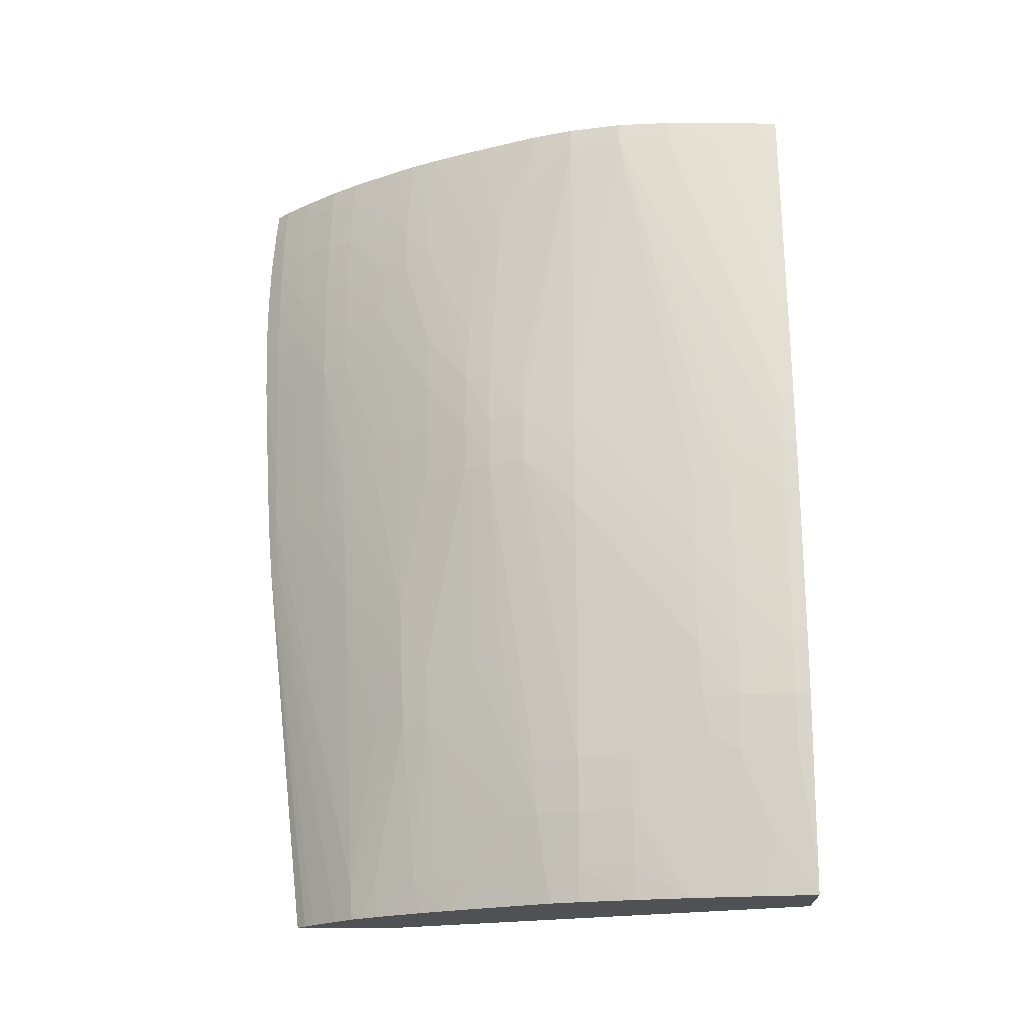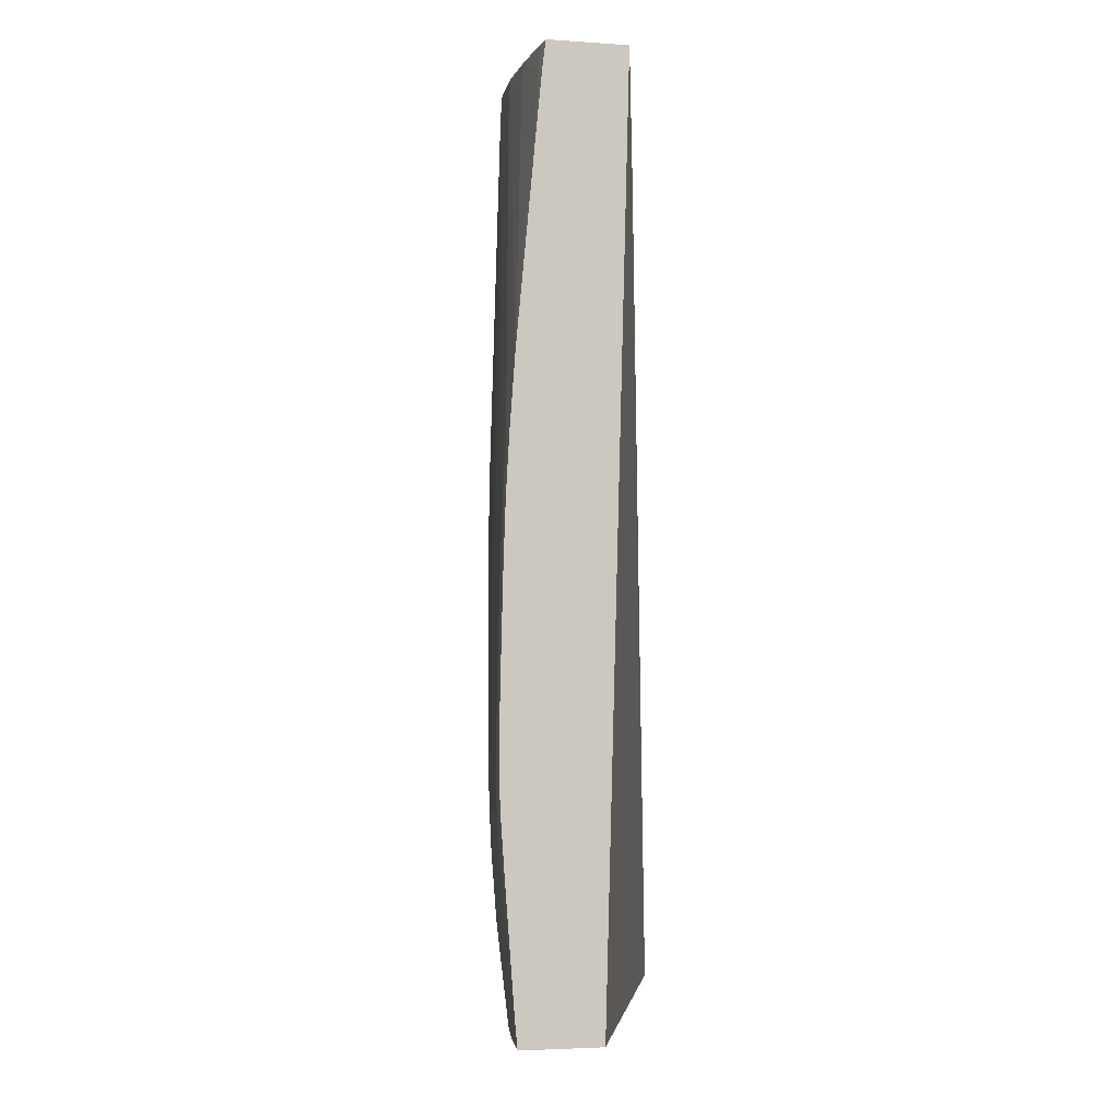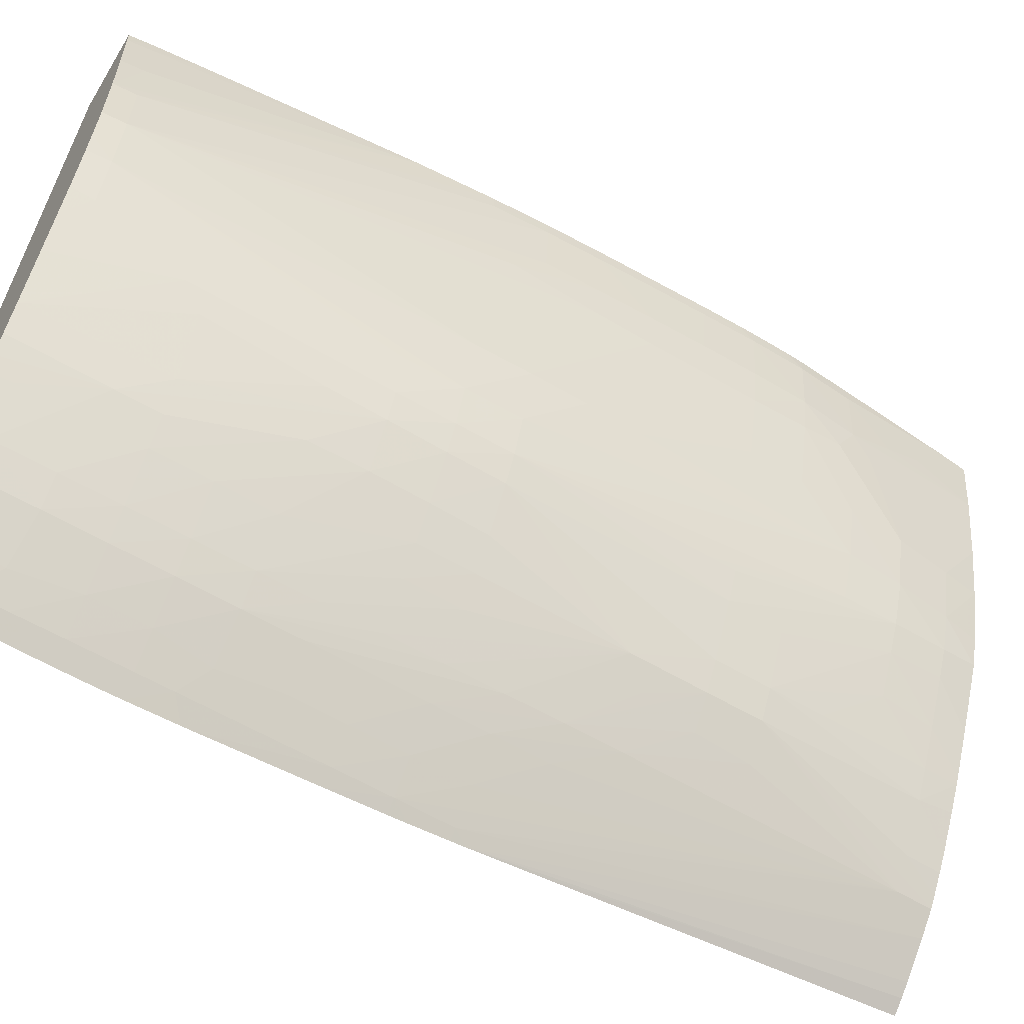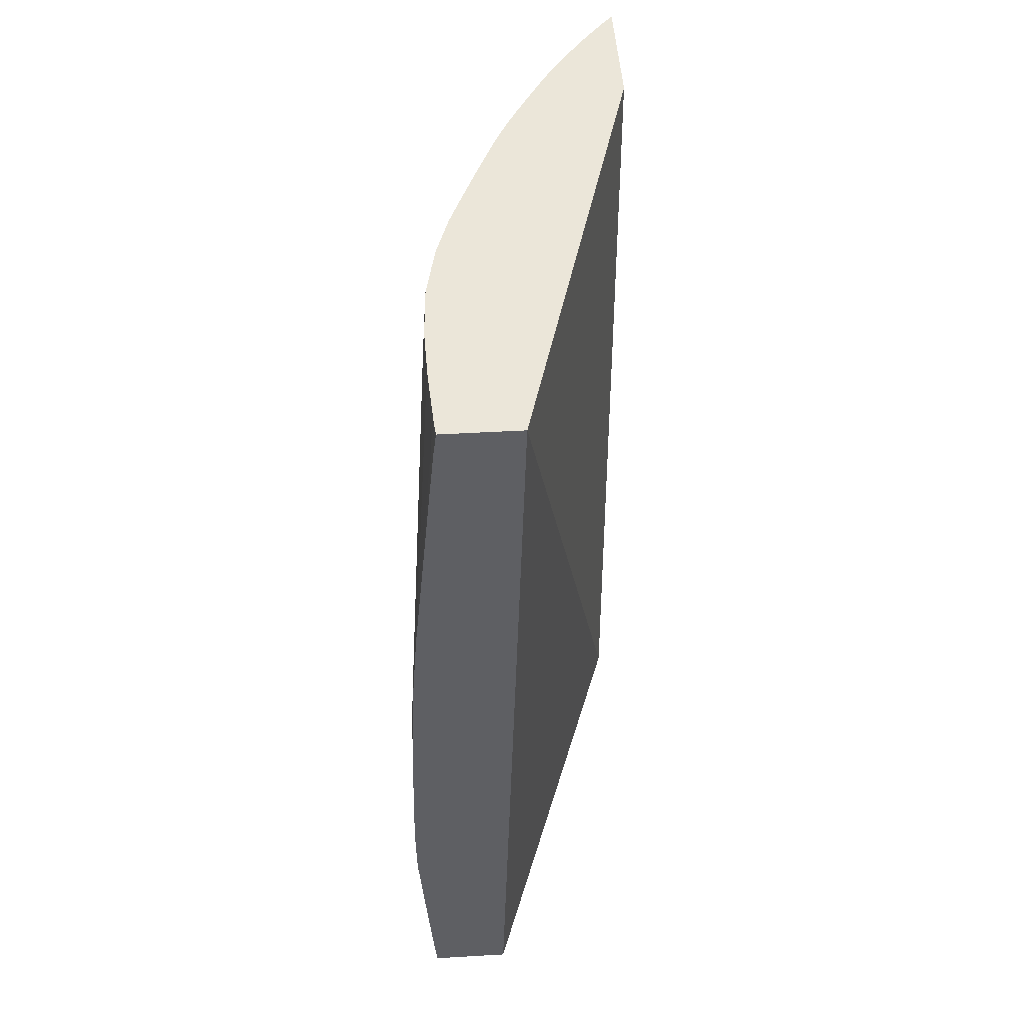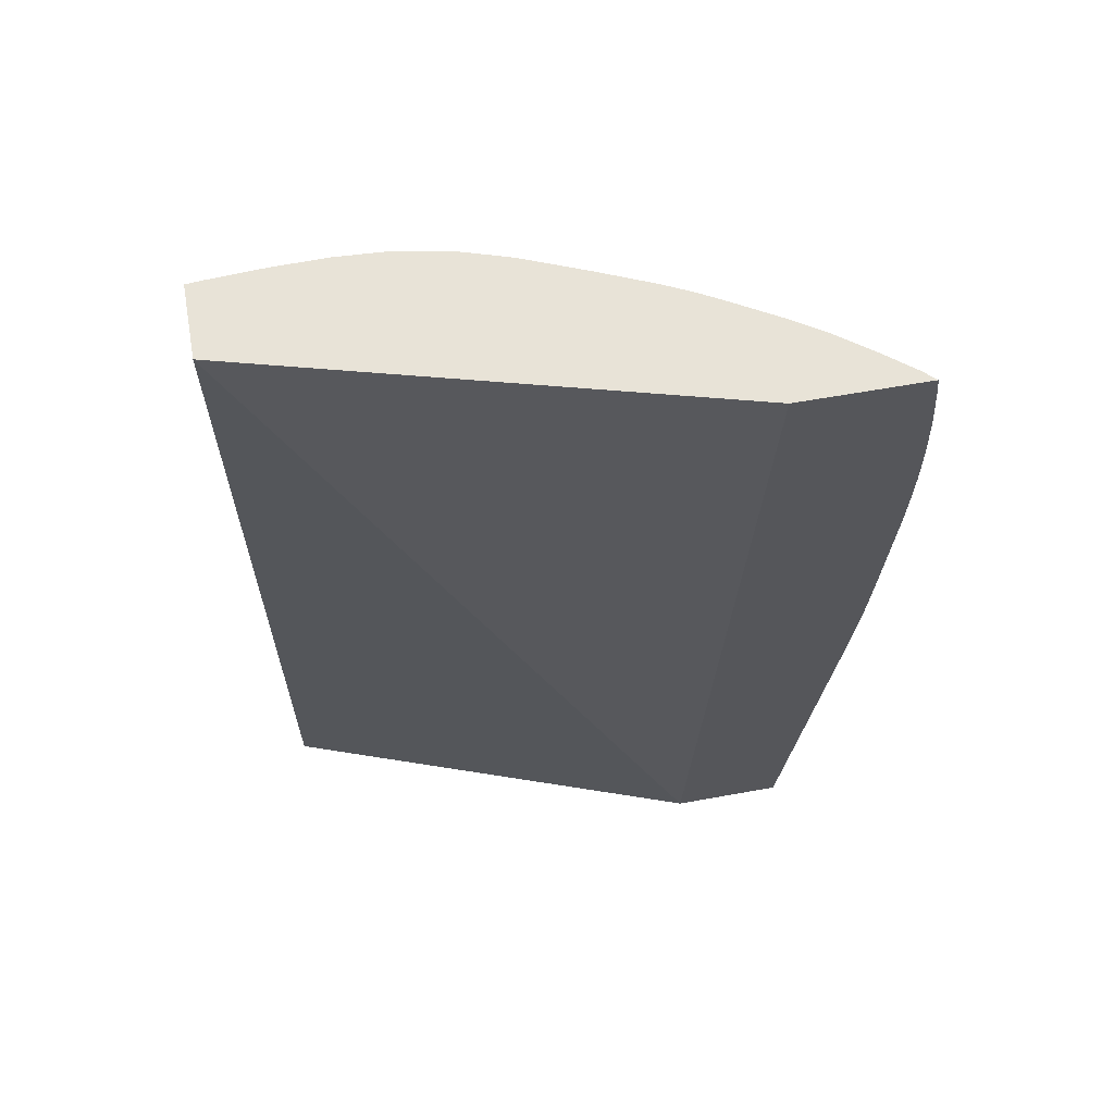
<metadata>
{"format":"obj","ext":"obj","renderer":"f3d","projection":"perspective","resolution":1024,"background":"white","views":[{"elev":-19.7,"azim":-88.4,"up":"+Y"},{"elev":-3.6,"azim":-13.1,"up":"+Y"},{"elev":-58.9,"azim":-121.3,"up":"+Z"},{"elev":48.0,"azim":-3.7,"up":"+Y"},{"elev":62.1,"azim":79.6,"up":"+Y"}]}
</metadata>
<code>
v -0.08301 0.0809 0.04609
v -0.08026 0.0809 0.0361
v -0.08462 0.0809 0.04609
v -0.0835 0.06236 0.04609
v -0.08026 0.06236 0.03702
v -0.08026 0.0809 0.03344
v -0.08465 0.0809 0.04578
v -0.08468 0.08044 0.04609
v -0.08513 0.06236 0.04609
v -0.08026 0.06236 0.03463
v -0.0805 0.0809 0.0337
v -0.08026 0.08046 0.03339
v -0.08052 0.08044 0.03367
v -0.08472 0.0809 0.04462
v -0.0847 0.08044 0.04578
v -0.08479 0.07928 0.04609
v -0.08518 0.06287 0.04609
v -0.08517 0.06369 0.04521
v -0.08499 0.06236 0.04492
v -0.08026 0.06986 0.03377
v -0.0805 0.06236 0.03483
v -0.08068 0.0809 0.03393
v -0.08026 0.07953 0.03331
v -0.08055 0.07984 0.03364
v -0.08098 0.08044 0.03425
v -0.08096 0.0809 0.03428
v -0.08474 0.0809 0.04346
v -0.08476 0.08044 0.04462
v -0.08519 0.07508 0.04609
v -0.08519 0.06298 0.04609
v -0.08538 0.06541 0.04578
v -0.08521 0.06446 0.0449
v -0.08494 0.06236 0.04462
v -0.08526 0.06538 0.04456
v -0.08515 0.06498 0.04413
v -0.08026 0.07091 0.03365
v -0.08072 0.06236 0.03504
v -0.08026 0.07929 0.0333
v -0.08057 0.07907 0.03362
v -0.08093 0.07939 0.0341
v -0.08159 0.07928 0.03497
v -0.08156 0.08044 0.03502
v -0.08154 0.0809 0.03505
v -0.08467 0.0809 0.04231
v -0.08478 0.08044 0.04346
v -0.0853 0.0735 0.04609
v -0.08537 0.06541 0.04609
v -0.08546 0.06657 0.04578
v -0.08475 0.06236 0.04346
v -0.08534 0.06657 0.04462
v -0.08519 0.06575 0.04394
v -0.08476 0.06426 0.04231
v -0.08041 0.07119 0.03379
v -0.08026 0.07119 0.03363
v -0.08128 0.06236 0.03562
v -0.08026 0.07851 0.03327
v -0.08026 0.07813 0.03326
v -0.08057 0.07813 0.03361
v -0.08105 0.07813 0.03422
v -0.08196 0.07928 0.03555
v -0.08193 0.08044 0.0356
v -0.0816 0.07813 0.03495
v -0.08198 0.07813 0.03553
v -0.08191 0.0809 0.03563
v -0.08169 0.0809 0.03528
v -0.08454 0.0809 0.04162
v -0.08471 0.08044 0.04231
v -0.0853 0.0735 0.04578
v -0.08537 0.07234 0.04609
v -0.08545 0.06657 0.04609
v -0.08547 0.06689 0.04609
v -0.08548 0.06773 0.04609
v -0.08547 0.06773 0.04578
v -0.08452 0.06236 0.04231
v -0.08463 0.0631 0.04231
v -0.08521 0.06657 0.04384
v -0.08536 0.06773 0.04462
v -0.08522 0.06773 0.04376
v -0.08483 0.06541 0.04231
v -0.08449 0.06426 0.04115
v -0.08046 0.07234 0.03374
v -0.08168 0.0631 0.03599
v -0.08026 0.07197 0.03356
v -0.08165 0.06236 0.03603
v -0.08026 0.07741 0.03326
v -0.08056 0.07697 0.03362
v -0.08104 0.07697 0.03422
v -0.0816 0.07697 0.03495
v -0.08288 0.07899 0.03707
v -0.08256 0.07813 0.03646
v -0.08248 0.08044 0.03653
v -0.08212 0.0809 0.03597
v -0.08199 0.07697 0.03552
v -0.08257 0.07697 0.03644
v -0.08449 0.0809 0.0414
v -0.08451 0.08068 0.0414
v -0.08452 0.08053 0.0414
v -0.08452 0.08044 0.0414
v -0.08468 0.0735 0.04115
v -0.0852 0.07119 0.04383
v -0.08518 0.07234 0.04395
v -0.08518 0.07301 0.04401
v -0.08526 0.07234 0.04462
v -0.08521 0.07344 0.0446
v -0.08536 0.07234 0.04578
v -0.08541 0.07119 0.04609
v -0.08548 0.06804 0.04609
v -0.08546 0.06888 0.04609
v -0.08546 0.06888 0.04578
v -0.08535 0.06888 0.04462
v -0.08422 0.06236 0.04112
v -0.08435 0.0631 0.04115
v -0.08489 0.06773 0.04231
v -0.08486 0.06657 0.04231
v -0.08522 0.06888 0.04375
v -0.0847 0.07119 0.04115
v -0.08468 0.07004 0.04115
v -0.08461 0.06541 0.0414
v -0.08462 0.06566 0.0414
v -0.08416 0.06426 0.04026
v -0.0841 0.0631 0.0404
v -0.08455 0.06541 0.04115
v -0.08093 0.07234 0.03432
v -0.08049 0.0735 0.03371
v -0.08026 0.0735 0.03345
v -0.08026 0.07234 0.03353
v -0.0809 0.07119 0.03437
v -0.0828 0.06657 0.03721
v -0.08231 0.06657 0.03653
v -0.08187 0.06888 0.03575
v -0.08144 0.07004 0.03512
v -0.08179 0.06236 0.03624
v -0.08208 0.0631 0.03657
v -0.08026 0.07697 0.03327
v -0.08055 0.07626 0.03363
v -0.08092 0.07585 0.03411
v -0.08159 0.07581 0.03496
v -0.08198 0.07581 0.03553
v -0.0829 0.07813 0.03704
v -0.08386 0.07466 0.03862
v -0.08323 0.07813 0.03769
v -0.08311 0.07934 0.03758
v -0.08281 0.0809 0.03718
v -0.0826 0.0809 0.03681
v -0.08244 0.0809 0.03653
v -0.08333 0.07581 0.03769
v -0.08292 0.0735 0.03702
v -0.08256 0.07581 0.03643
v -0.08335 0.07466 0.03769
v -0.08444 0.0809 0.04115
v -0.08448 0.08044 0.04115
v -0.0844 0.0735 0.04
v -0.0847 0.07234 0.04115
v -0.08522 0.07004 0.04376
v -0.08532 0.07004 0.04462
v -0.0853 0.07119 0.04462
v -0.0854 0.07119 0.04578
v -0.08543 0.07036 0.04609
v -0.08543 0.07004 0.04578
v -0.08404 0.06236 0.04052
v -0.08404 0.06237 0.04052
v -0.0844 0.07234 0.04
v -0.08465 0.06888 0.04115
v -0.08419 0.06541 0.04019
v -0.08402 0.06832 0.03942
v -0.084 0.06773 0.03945
v -0.08372 0.06773 0.03884
v -0.08364 0.06657 0.03884
v -0.08388 0.06426 0.03968
v -0.08383 0.0631 0.03982
v -0.08379 0.06236 0.03999
v -0.08436 0.07119 0.04
v -0.08412 0.07234 0.03919
v -0.08148 0.07119 0.03508
v -0.08151 0.07234 0.03505
v -0.08096 0.0735 0.03428
v -0.08099 0.07466 0.03425
v -0.08026 0.07574 0.03332
v -0.08312 0.06657 0.03779
v -0.08316 0.06773 0.03773
v -0.08283 0.06773 0.03715
v -0.08203 0.06236 0.03661
v -0.08275 0.06541 0.0373
v -0.08238 0.06773 0.03653
v -0.0819 0.07004 0.0357
v -0.08026 0.07597 0.03331
v -0.08157 0.07466 0.03498
v -0.08193 0.07119 0.03566
v -0.08195 0.07234 0.03563
v -0.08196 0.0735 0.03559
v -0.08197 0.07466 0.03556
v -0.08252 0.07234 0.03646
v -0.08254 0.0735 0.03644
v -0.0841 0.07466 0.0392
v -0.08384 0.07581 0.03869
v -0.08386 0.0735 0.03859
v -0.08412 0.0735 0.03917
v -0.08382 0.07817 0.03894
v -0.0831 0.0809 0.03776
v -0.08334 0.0735 0.03769
v -0.08292 0.07466 0.03701
v -0.08291 0.07234 0.03704
v -0.08425 0.0809 0.04057
v -0.08416 0.08044 0.04018
v -0.08419 0.07928 0.04007
v -0.08435 0.07466 0.04
v -0.08384 0.07234 0.03861
v -0.08346 0.06426 0.03884
v -0.08335 0.0631 0.03884
v -0.08298 0.06236 0.03828
v -0.08341 0.06236 0.03917
v -0.08265 0.0631 0.03749
v -0.08307 0.06541 0.03788
v -0.08287 0.0693 0.0371
v -0.08252 0.0689 0.03664
v -0.08224 0.06236 0.03694
v -0.08401 0.07859 0.03943
v -0.08357 0.0809 0.03884
v -0.08331 0.07234 0.03769
v -0.08414 0.0809 0.04023
v -0.08398 0.07928 0.03949
v -0.08391 0.0809 0.03966
v -0.08296 0.0631 0.03807
v -0.08292 0.06236 0.03815
v -0.08264 0.06236 0.03765
f 1 2 6
f 1 6 11
f 1 11 22
f 1 22 26
f 1 26 43
f 1 43 65
f 1 65 64
f 1 64 92
f 1 92 145
f 1 145 144
f 1 144 143
f 1 143 199
f 1 199 218
f 1 218 222
f 1 222 220
f 1 220 203
f 1 203 150
f 1 150 95
f 1 95 66
f 1 66 44
f 1 44 27
f 1 27 14
f 1 14 7
f 1 7 3
f 1 3 8
f 1 8 16
f 1 16 29
f 1 29 46
f 1 46 69
f 1 69 106
f 1 106 158
f 1 158 108
f 1 108 107
f 1 107 72
f 1 72 71
f 1 71 70
f 1 70 47
f 1 47 30
f 1 30 17
f 1 17 9
f 1 9 4
f 1 4 5
f 1 5 2
f 2 5 10
f 2 10 20
f 2 20 36
f 2 36 54
f 2 54 83
f 2 83 126
f 2 126 125
f 2 125 178
f 2 178 186
f 2 186 134
f 2 134 85
f 2 85 57
f 2 57 56
f 2 56 38
f 2 38 23
f 2 23 12
f 2 12 6
f 3 7 8
f 4 9 19
f 4 19 33
f 4 33 49
f 4 49 74
f 4 74 111
f 4 111 160
f 4 160 171
f 4 171 211
f 4 211 210
f 4 210 224
f 4 224 225
f 4 225 216
f 4 216 182
f 4 182 132
f 4 132 84
f 4 84 55
f 4 55 37
f 4 37 21
f 4 21 10
f 4 10 5
f 6 12 13
f 6 13 11
f 7 14 15
f 7 15 8
f 8 15 16
f 9 17 18
f 9 18 19
f 10 21 20
f 11 13 22
f 12 23 24
f 12 24 13
f 13 24 25
f 13 25 26
f 13 26 22
f 14 27 28
f 14 28 15
f 15 28 29
f 15 29 16
f 17 30 31
f 17 31 32
f 17 32 18
f 18 32 19
f 19 32 34
f 19 34 35
f 19 35 33
f 20 21 36
f 21 37 36
f 23 38 24
f 24 38 39
f 24 39 40
f 24 40 25
f 25 40 41
f 25 41 42
f 25 42 26
f 26 42 43
f 27 44 45
f 27 45 29
f 27 29 28
f 29 45 46
f 30 47 31
f 31 34 32
f 31 47 48
f 31 48 34
f 33 35 49
f 34 48 50
f 34 50 51
f 34 51 35
f 35 51 52
f 35 52 49
f 36 53 54
f 36 37 55
f 36 55 53
f 38 56 39
f 39 56 57
f 39 57 58
f 39 58 59
f 39 59 40
f 40 59 41
f 41 60 61
f 41 61 42
f 41 59 62
f 41 62 63
f 41 63 60
f 42 61 64
f 42 64 65
f 42 65 43
f 44 66 67
f 44 67 45
f 45 67 68
f 45 68 46
f 46 68 69
f 47 70 48
f 48 70 71
f 48 71 72
f 48 72 73
f 48 73 50
f 49 52 75
f 49 75 74
f 50 76 51
f 50 73 77
f 50 77 78
f 50 78 76
f 51 76 79
f 51 79 52
f 52 79 80
f 52 80 75
f 53 81 54
f 53 55 82
f 53 82 81
f 54 81 83
f 55 84 82
f 57 85 58
f 58 85 86
f 58 86 87
f 58 87 59
f 59 87 88
f 59 88 62
f 60 89 61
f 60 63 90
f 60 90 89
f 61 89 91
f 61 91 92
f 61 92 64
f 62 88 93
f 62 93 63
f 63 93 94
f 63 94 90
f 66 95 96
f 66 96 97
f 66 97 67
f 67 97 98
f 67 98 99
f 67 99 100
f 67 100 101
f 67 101 102
f 67 102 103
f 67 103 104
f 67 104 105
f 67 105 68
f 68 105 69
f 69 105 106
f 72 107 73
f 73 107 108
f 73 108 109
f 73 109 110
f 73 110 77
f 74 75 112
f 74 112 111
f 75 80 112
f 76 78 113
f 76 113 114
f 76 114 79
f 77 110 115
f 77 115 78
f 78 115 116
f 78 116 117
f 78 117 113
f 79 118 80
f 79 114 119
f 79 119 118
f 80 120 121
f 80 121 112
f 80 118 122
f 80 122 120
f 81 123 124
f 81 124 125
f 81 125 126
f 81 126 83
f 81 82 127
f 81 127 123
f 82 84 128
f 82 128 129
f 82 129 130
f 82 130 131
f 82 131 127
f 84 132 133
f 84 133 128
f 85 134 86
f 86 134 135
f 86 135 87
f 87 135 136
f 87 136 137
f 87 137 88
f 88 137 138
f 88 138 93
f 89 139 140
f 89 140 141
f 89 141 142
f 89 142 143
f 89 143 144
f 89 144 145
f 89 145 91
f 89 90 139
f 90 94 146
f 90 146 139
f 91 145 92
f 93 138 147
f 93 147 148
f 93 148 94
f 94 148 149
f 94 149 146
f 95 150 151
f 95 151 96
f 96 151 97
f 97 151 98
f 98 151 99
f 99 151 152
f 99 152 153
f 99 153 154
f 99 154 100
f 100 154 155
f 100 155 156
f 100 156 101
f 101 156 102
f 102 156 103
f 103 105 104
f 103 156 157
f 103 157 105
f 105 157 106
f 106 157 158
f 108 158 159
f 108 159 109
f 109 159 155
f 109 155 110
f 110 155 154
f 110 154 115
f 111 112 160
f 112 121 161
f 112 161 160
f 113 117 114
f 114 117 119
f 115 154 153
f 115 153 116
f 116 153 162
f 116 162 117
f 117 163 119
f 117 162 163
f 118 119 122
f 119 163 122
f 120 122 164
f 120 164 165
f 120 165 166
f 120 166 167
f 120 167 168
f 120 168 169
f 120 169 170
f 120 170 121
f 121 170 171
f 121 171 161
f 122 163 162
f 122 162 172
f 122 172 173
f 122 173 164
f 123 127 174
f 123 174 175
f 123 175 176
f 123 176 124
f 124 176 177
f 124 177 135
f 124 135 178
f 124 178 125
f 127 131 174
f 128 179 180
f 128 180 181
f 128 181 129
f 128 133 182
f 128 182 183
f 128 183 179
f 129 181 184
f 129 184 130
f 130 184 185
f 130 185 174
f 130 174 131
f 132 182 133
f 134 186 135
f 135 177 136
f 135 186 178
f 136 177 187
f 136 187 137
f 137 187 188
f 137 188 189
f 137 189 190
f 137 190 191
f 137 191 138
f 138 191 192
f 138 192 193
f 138 193 147
f 139 146 140
f 140 194 195
f 140 195 141
f 140 146 149
f 140 149 196
f 140 196 197
f 140 197 194
f 141 198 199
f 141 199 142
f 141 195 198
f 142 199 143
f 147 200 149
f 147 149 201
f 147 201 148
f 147 193 202
f 147 202 200
f 148 201 149
f 149 200 196
f 150 203 151
f 151 204 205
f 151 205 206
f 151 206 152
f 151 203 204
f 152 206 194
f 152 194 197
f 152 197 162
f 152 162 153
f 155 159 157
f 155 157 156
f 157 159 158
f 160 161 171
f 162 173 172
f 162 197 173
f 164 173 165
f 165 167 166
f 165 173 167
f 167 180 179
f 167 179 168
f 167 173 207
f 167 207 180
f 168 179 169
f 169 208 209
f 169 209 170
f 169 179 208
f 170 209 210
f 170 210 211
f 170 211 171
f 173 197 196
f 173 196 207
f 174 185 175
f 175 187 176
f 175 185 188
f 175 188 187
f 176 187 177
f 179 183 212
f 179 212 213
f 179 213 208
f 180 214 181
f 180 207 214
f 181 214 215
f 181 215 185
f 181 185 184
f 182 216 183
f 183 216 212
f 185 215 188
f 188 215 214
f 188 214 189
f 189 214 190
f 190 214 192
f 190 192 191
f 192 202 193
f 192 214 202
f 194 206 205
f 194 205 217
f 194 217 195
f 195 217 198
f 196 200 207
f 198 217 199
f 199 217 218
f 200 202 219
f 200 219 207
f 202 214 219
f 203 220 204
f 204 221 217
f 204 217 205
f 204 220 222
f 204 222 221
f 207 219 214
f 208 223 209
f 208 213 223
f 209 223 210
f 210 223 224
f 212 223 213
f 212 216 225
f 212 225 224
f 212 224 223
f 217 221 218
f 218 221 222

</code>
